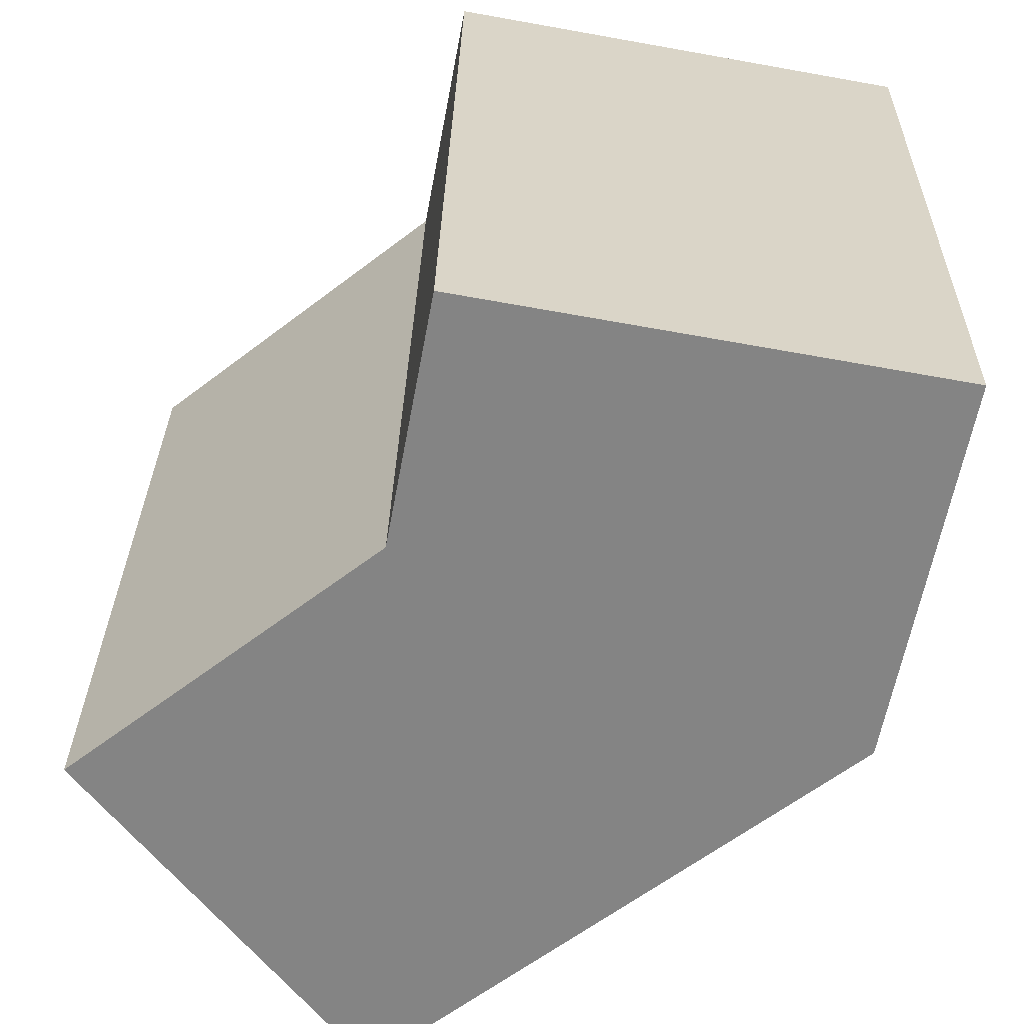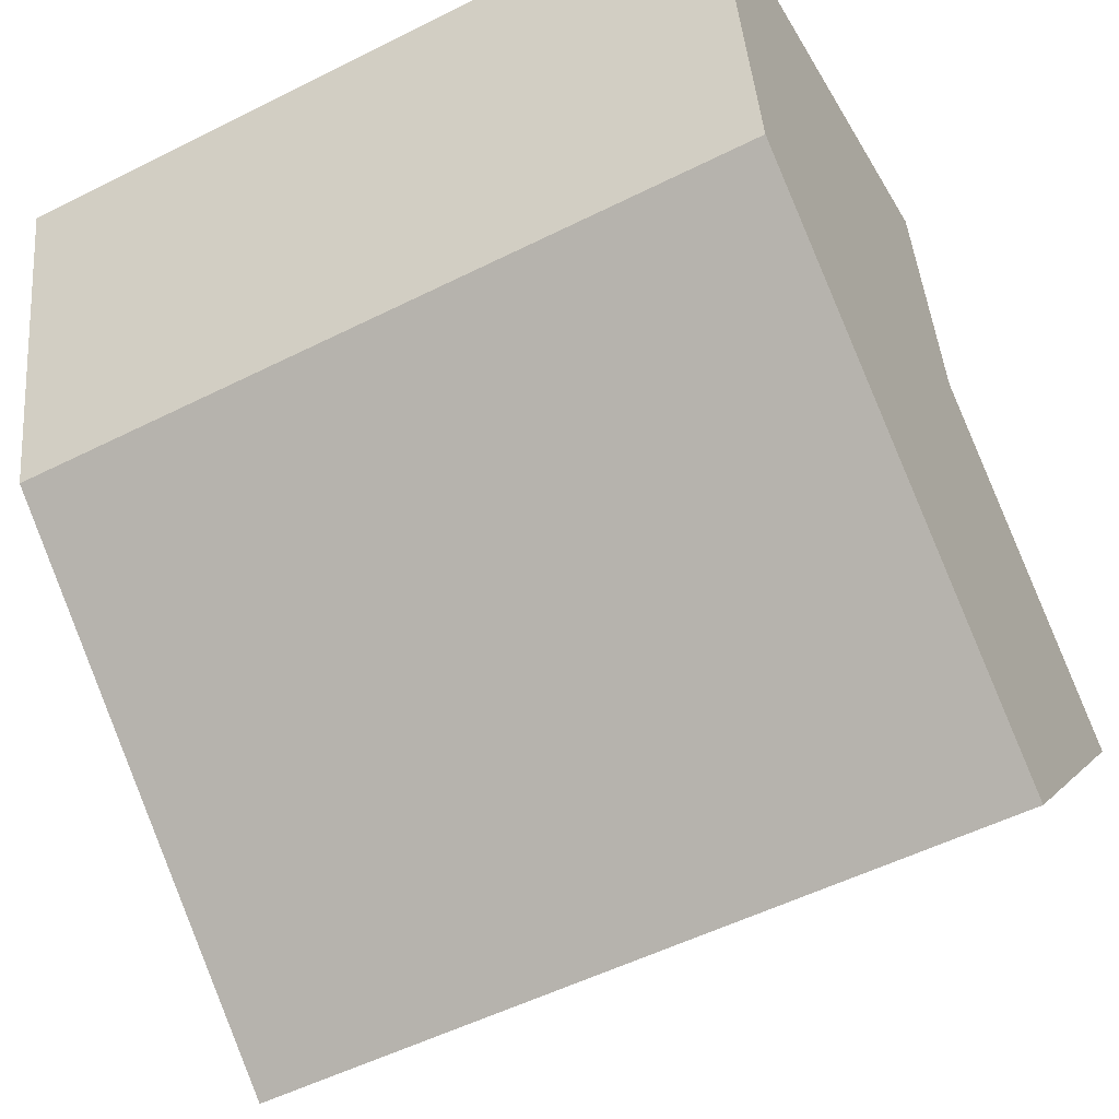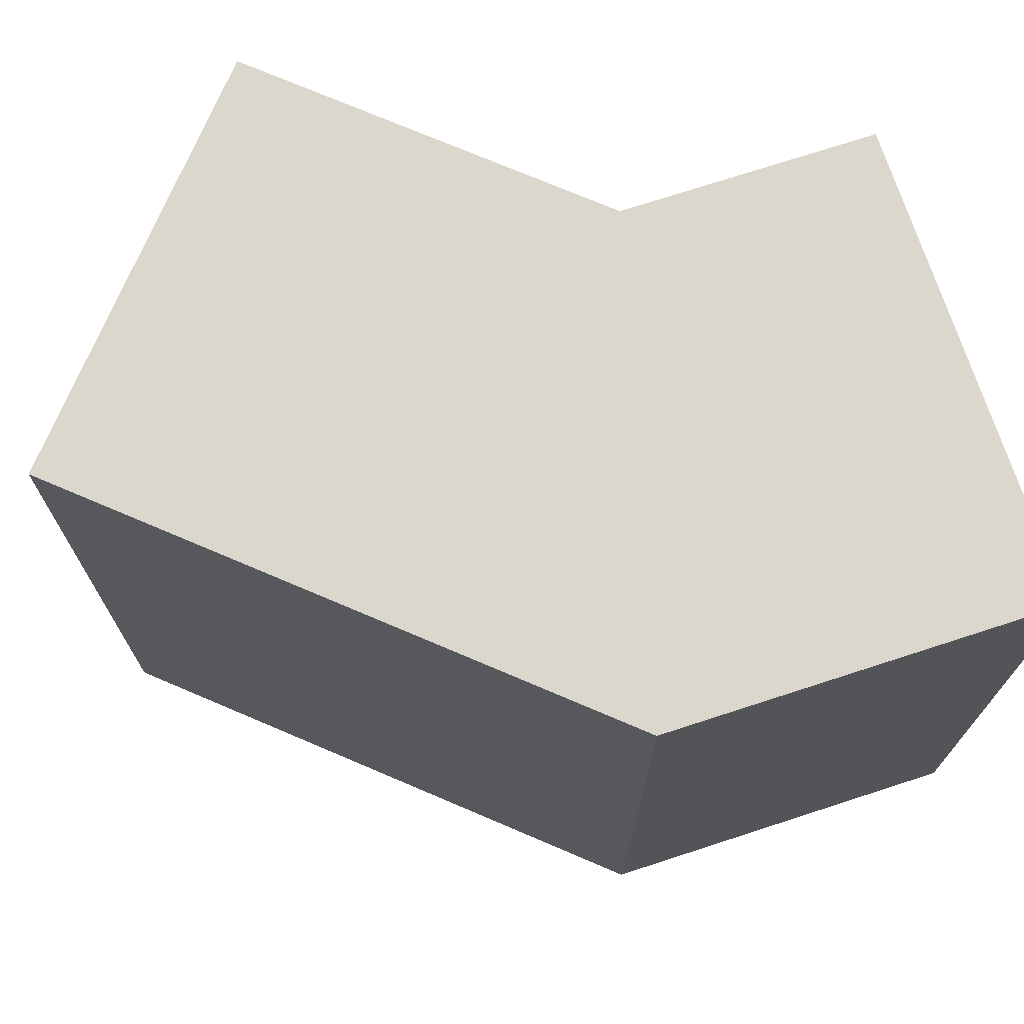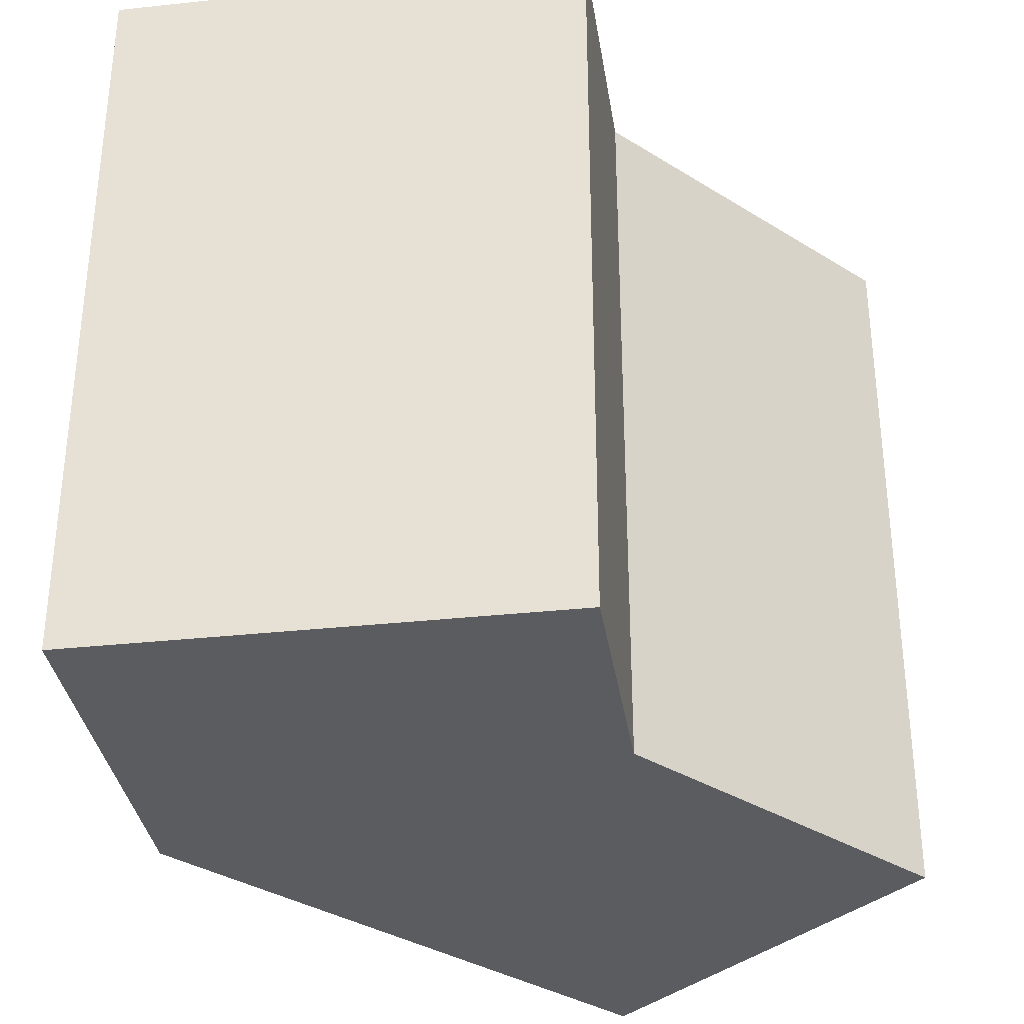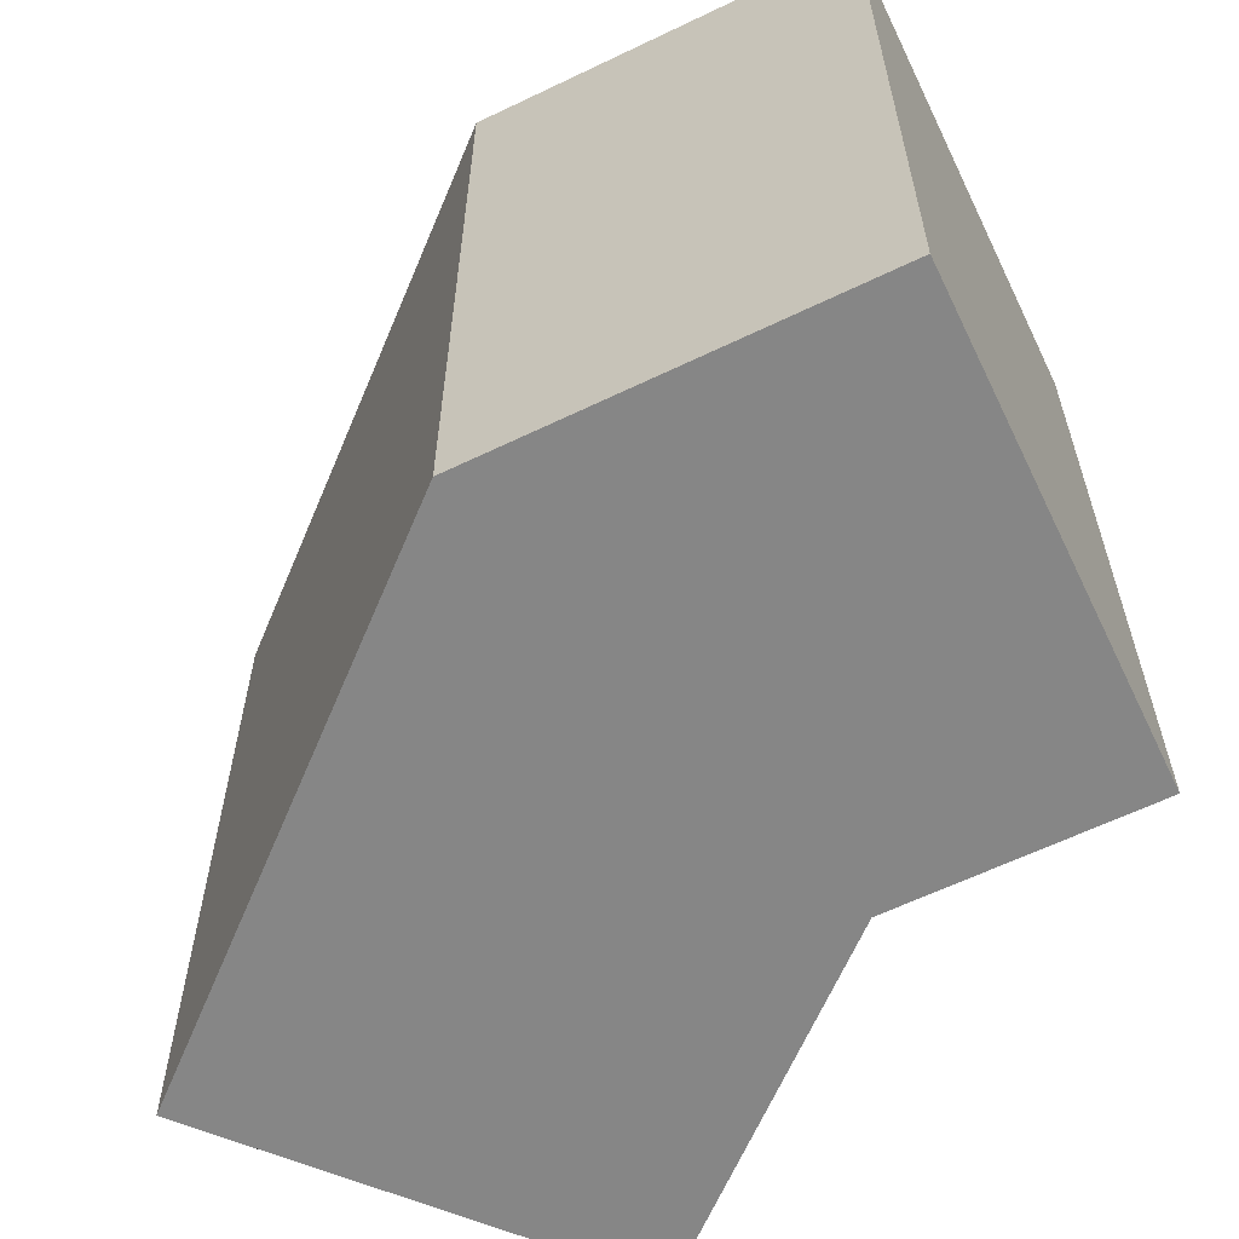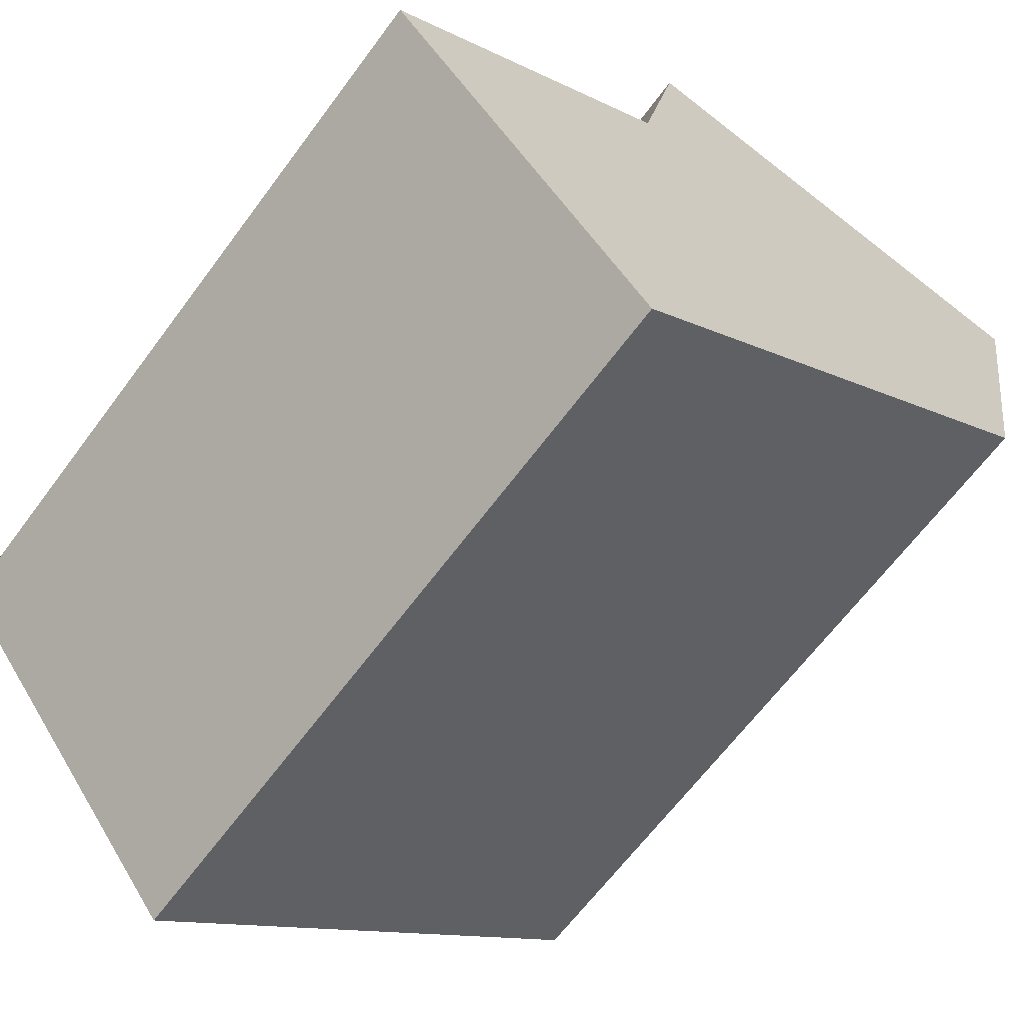
<metadata>
{"format":"obj","ext":"obj","renderer":"f3d","projection":"perspective","resolution":1024,"background":"white","views":[{"elev":28.6,"azim":-179.0,"up":"+Z"},{"elev":-53.1,"azim":-61.7,"up":"+Z"},{"elev":73.0,"azim":-118.6,"up":"+Y"},{"elev":-34.4,"azim":-1.9,"up":"+Y"},{"elev":-62.0,"azim":-74.5,"up":"+Y"},{"elev":-64.6,"azim":143.5,"up":"+Z"}]}
</metadata>
<code>
v  7.753 -8.51e-17 1.39
v  15.9 3.08e-16 -5.03
v  14.47 -1.589e-16 2.594
v  18.82 1.266e-15 -20.68
v  25.31 7.626e-16 -12.45
v  0 0 0
v  2.167 7.106e-16 -11.61
v  16.85 1.419e-15 -23.18
v  18.82 23.44 -20.68
v  25.31 23.44 -12.46
v  16.85 23.44 -23.18
v  7.754 23.44 1.389
v  0.0004991 23.44 -0.0007418
v  14.47 23.44 2.594
v  15.9 23.44 -5.031
v  2.167 23.44 -11.61
g defaultobject
f 1 2 3
f 2 4 5
f 4 2 1
f 4 1 6
f 4 6 7
f 4 7 8
f 5 9 10
f 9 5 11
f 11 5 8
f 8 5 4
f 6 12 13
f 12 6 14
f 14 6 3
f 3 6 1
f 5 15 2
f 15 5 10
f 13 7 6
f 7 13 16
f 16 8 7
f 8 16 11
f 2 14 3
f 14 2 15
f 16 9 11
f 9 16 10
f 10 16 15
f 15 16 13
f 15 13 14
f 14 13 12

</code>
